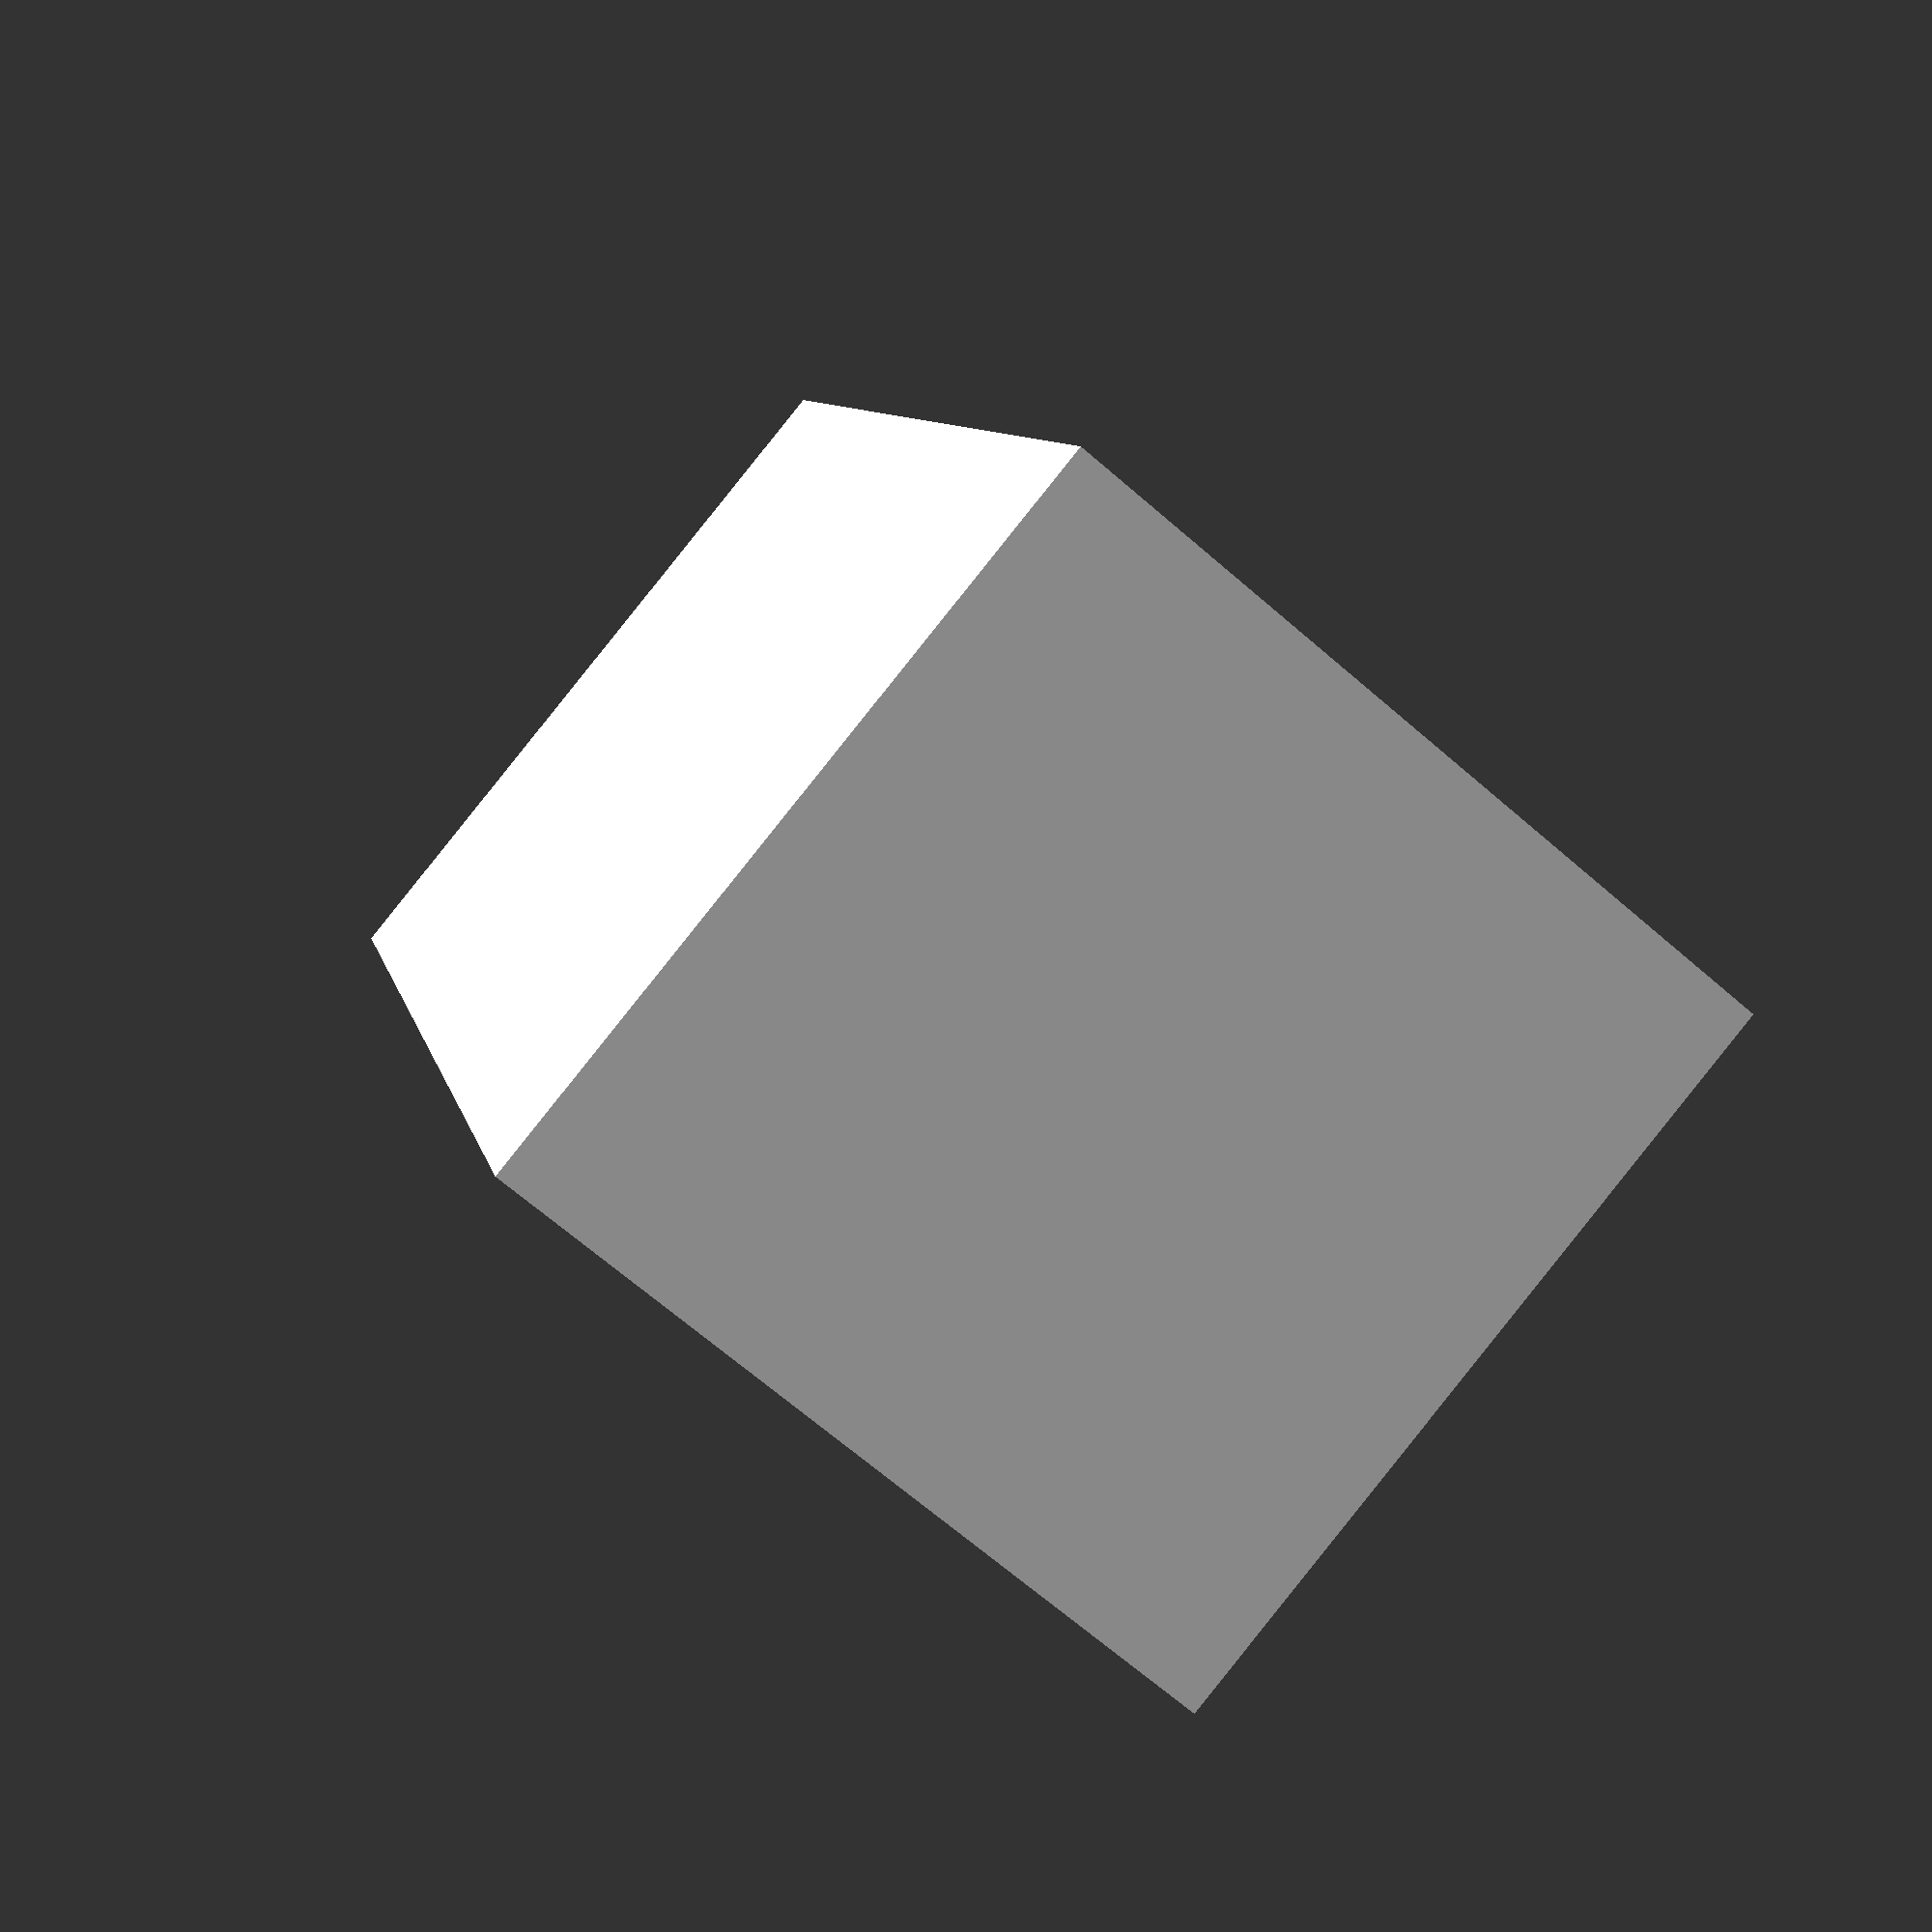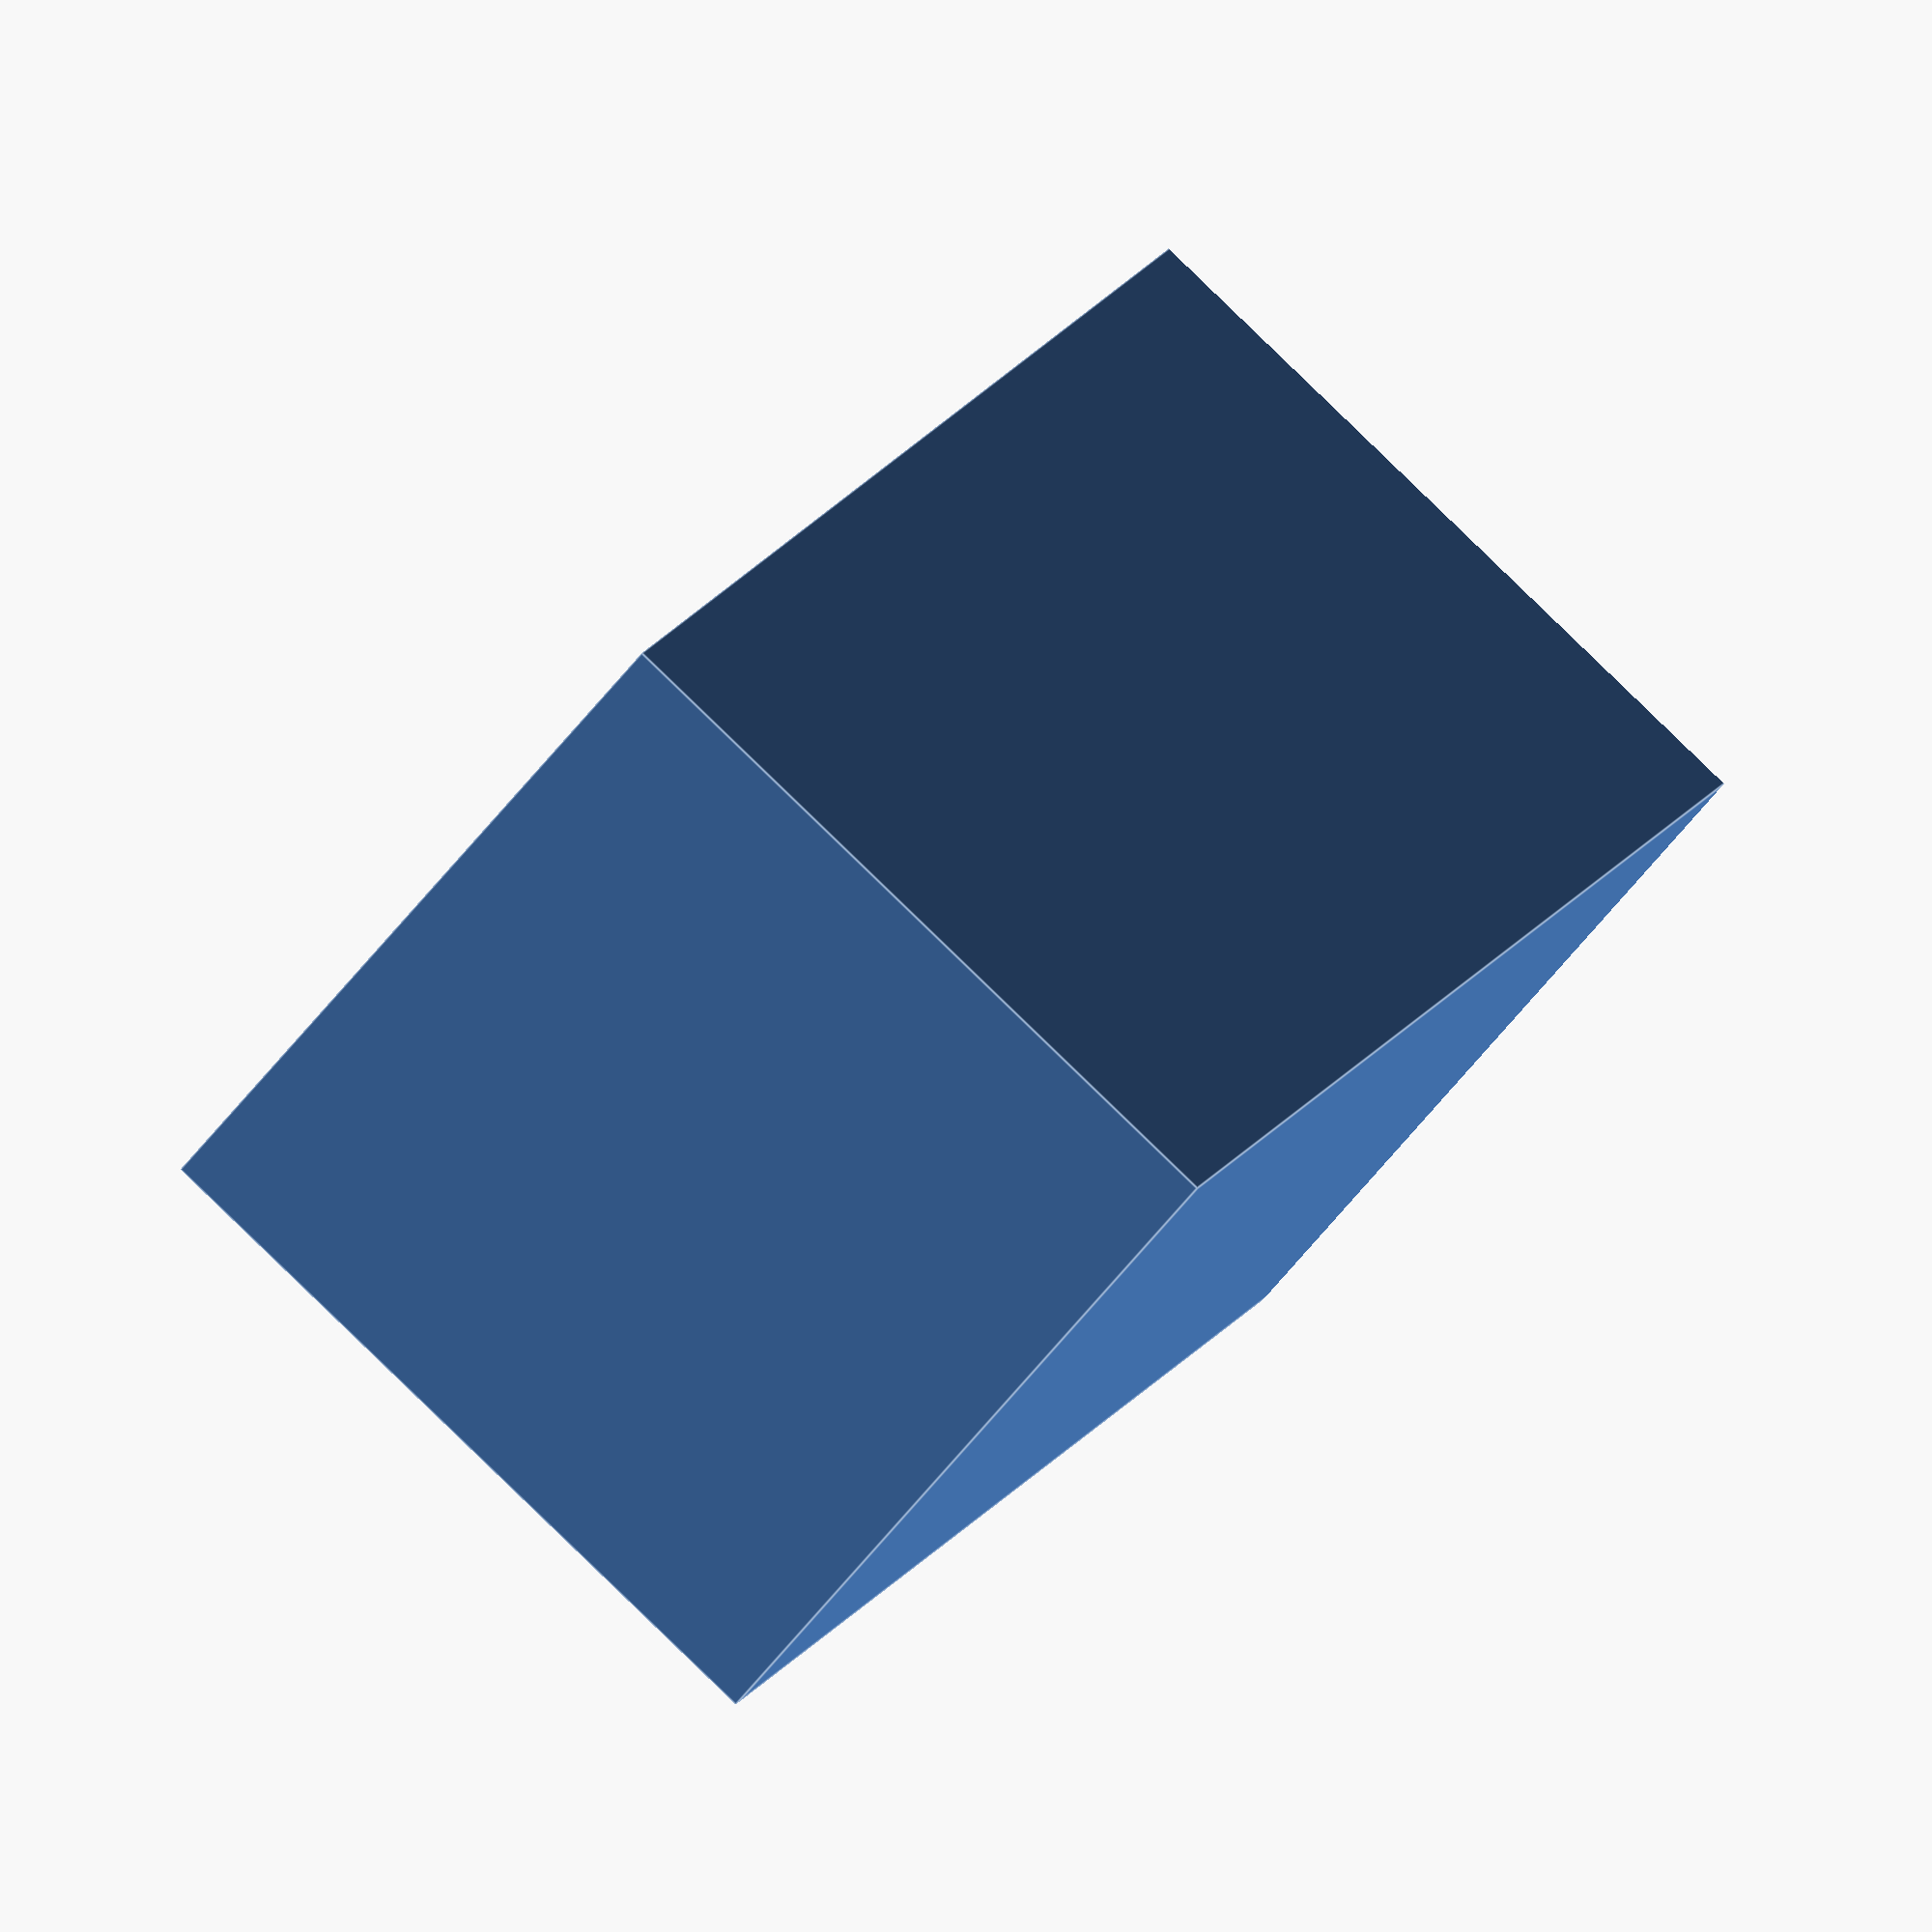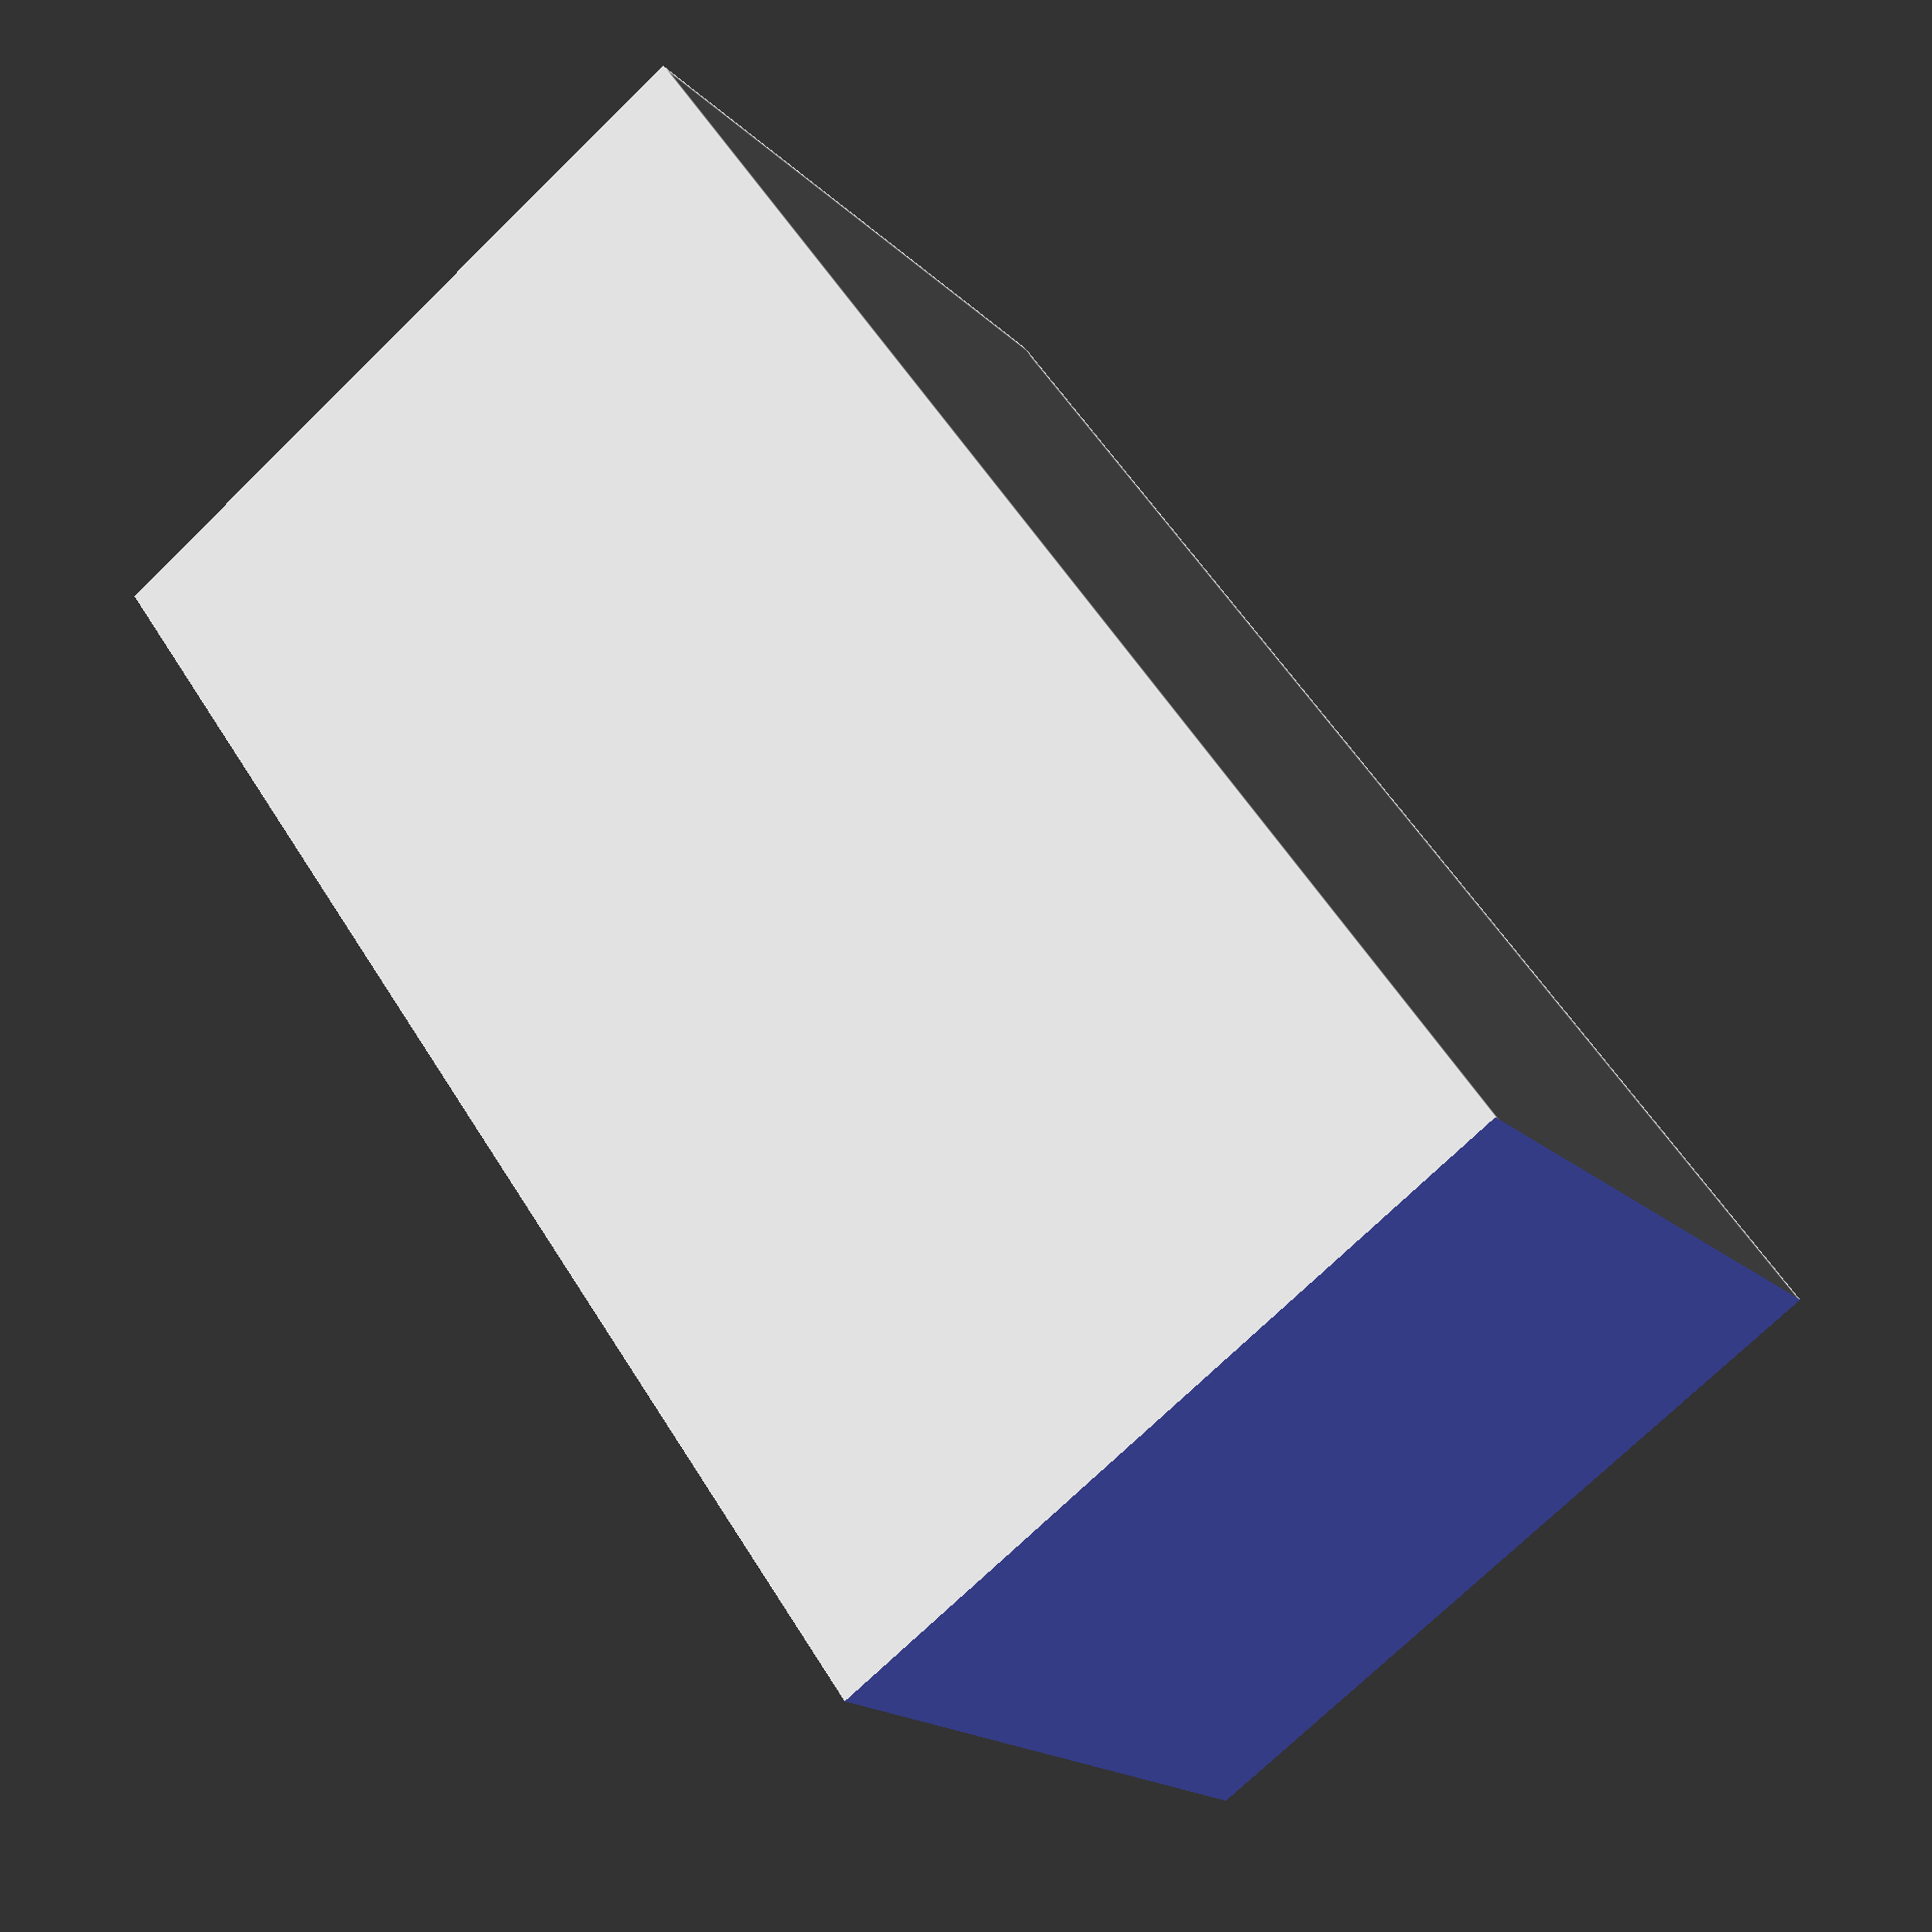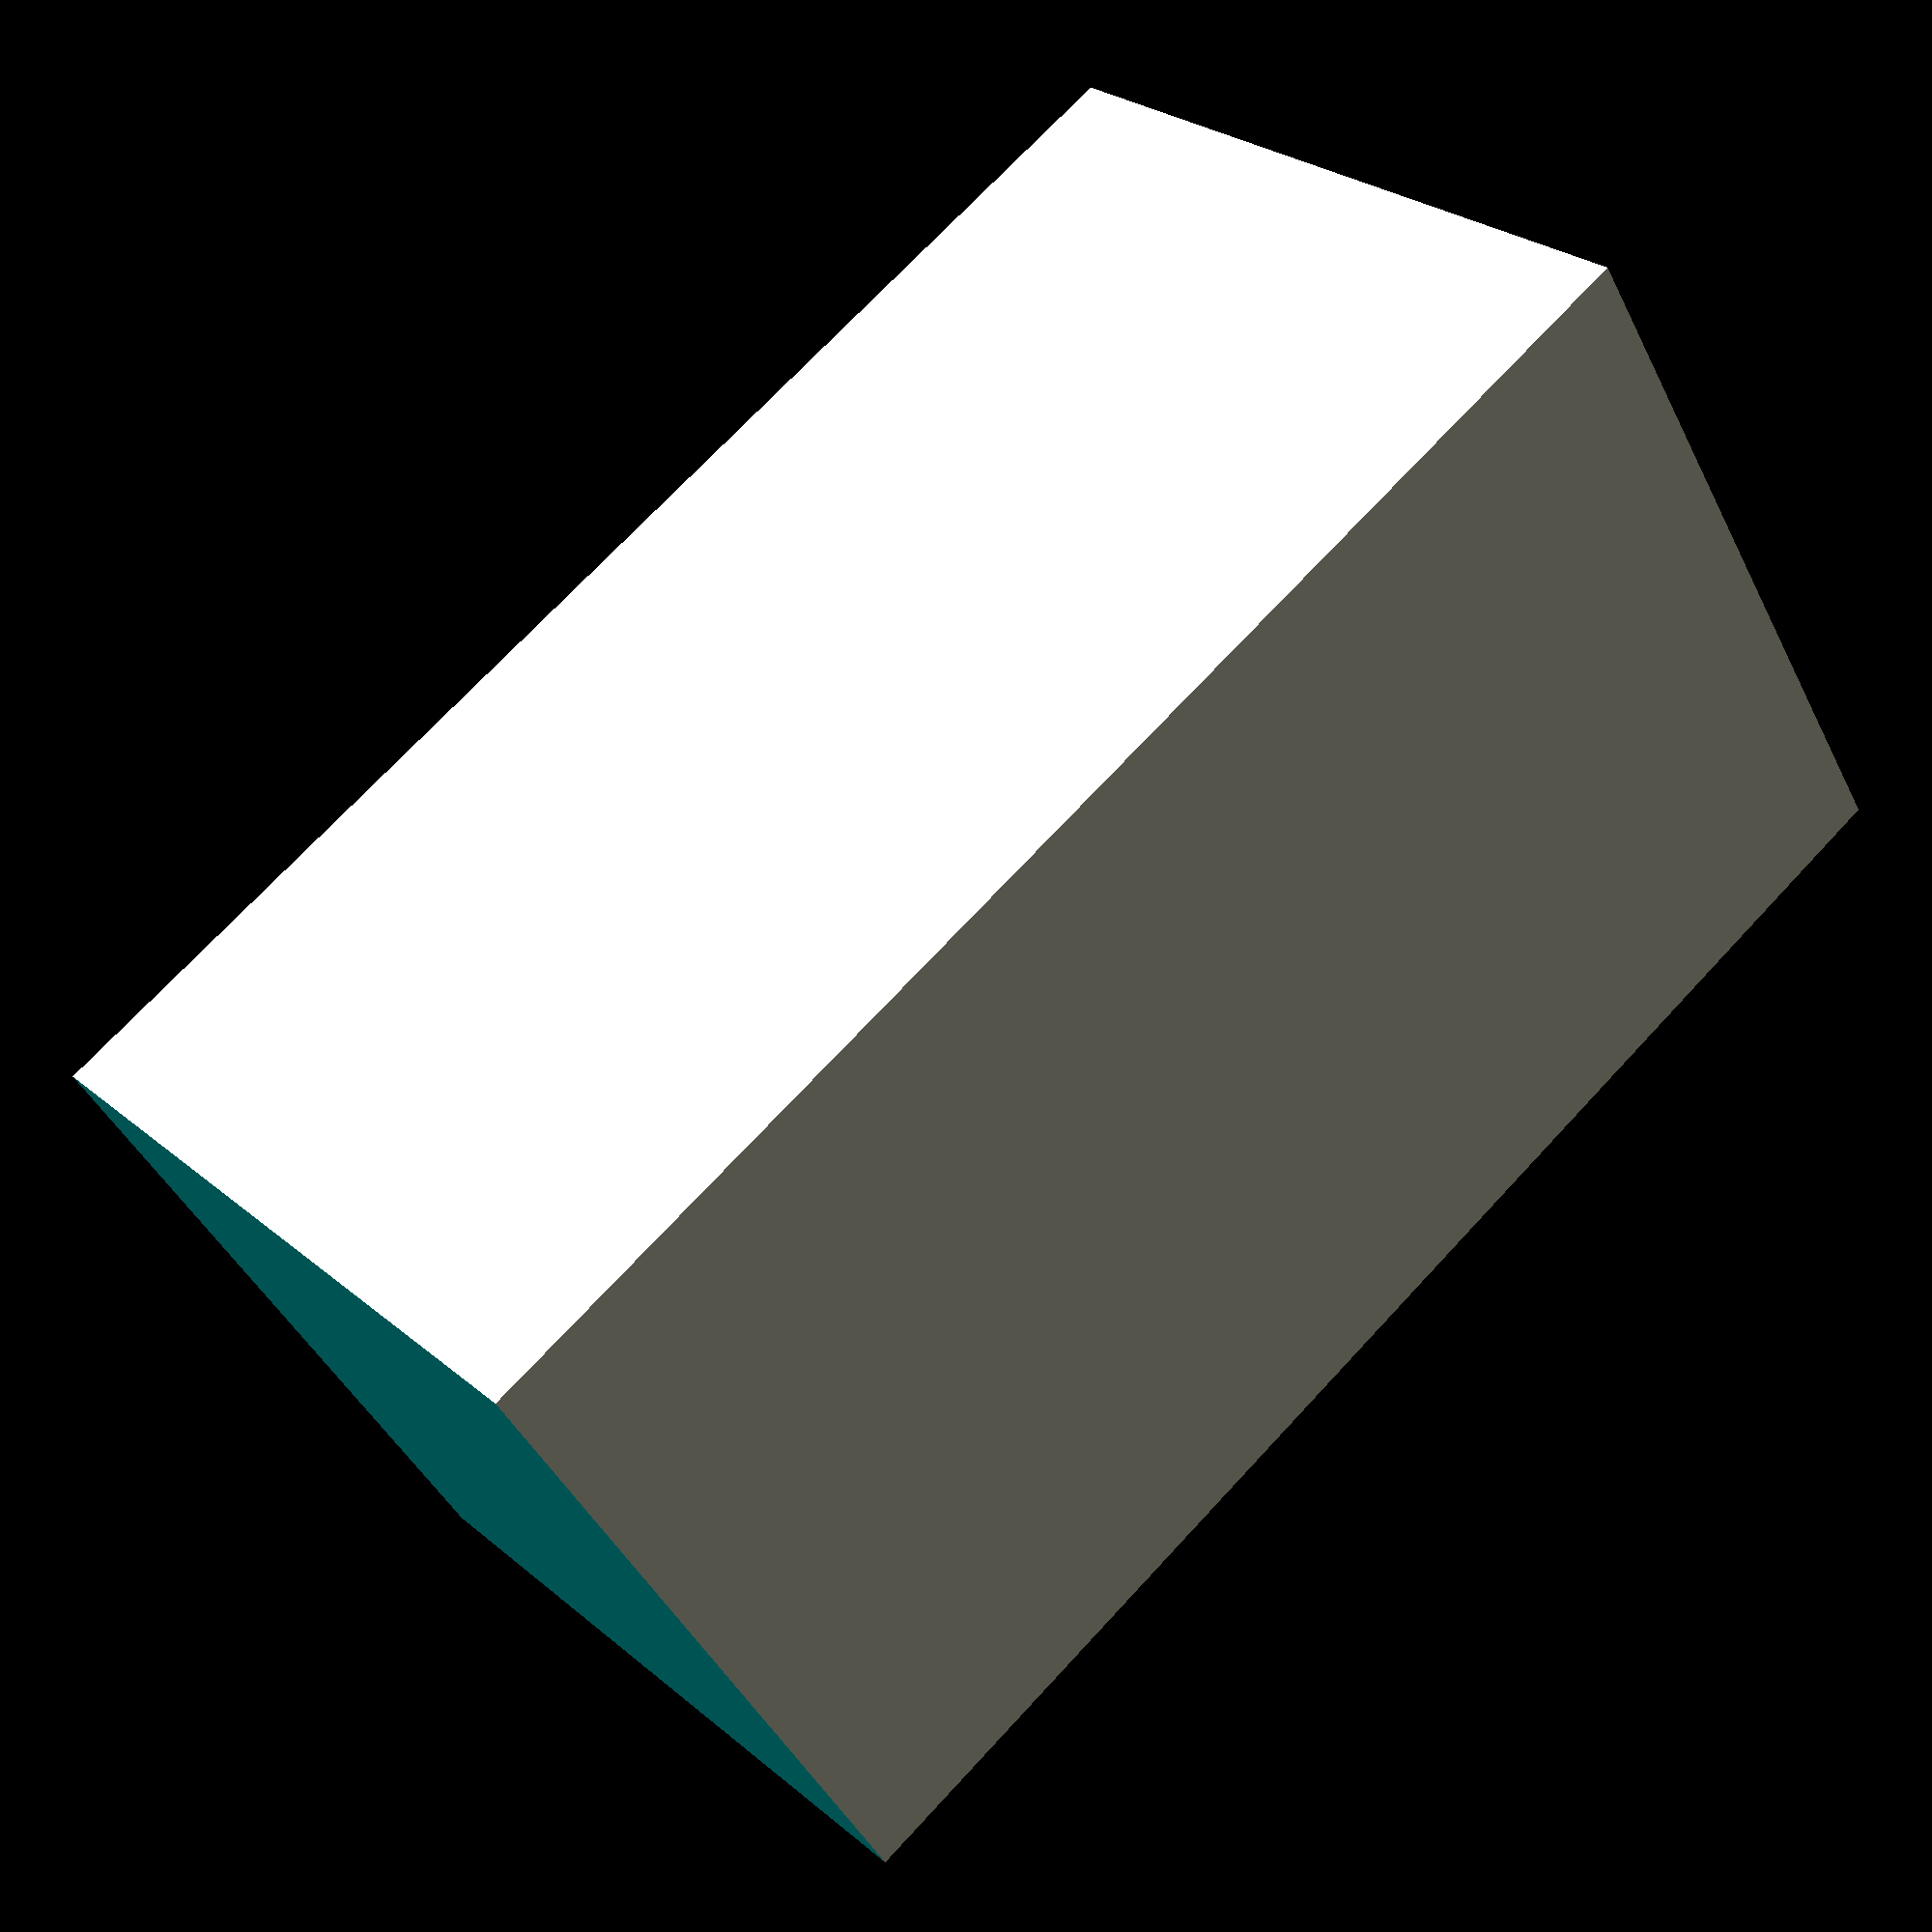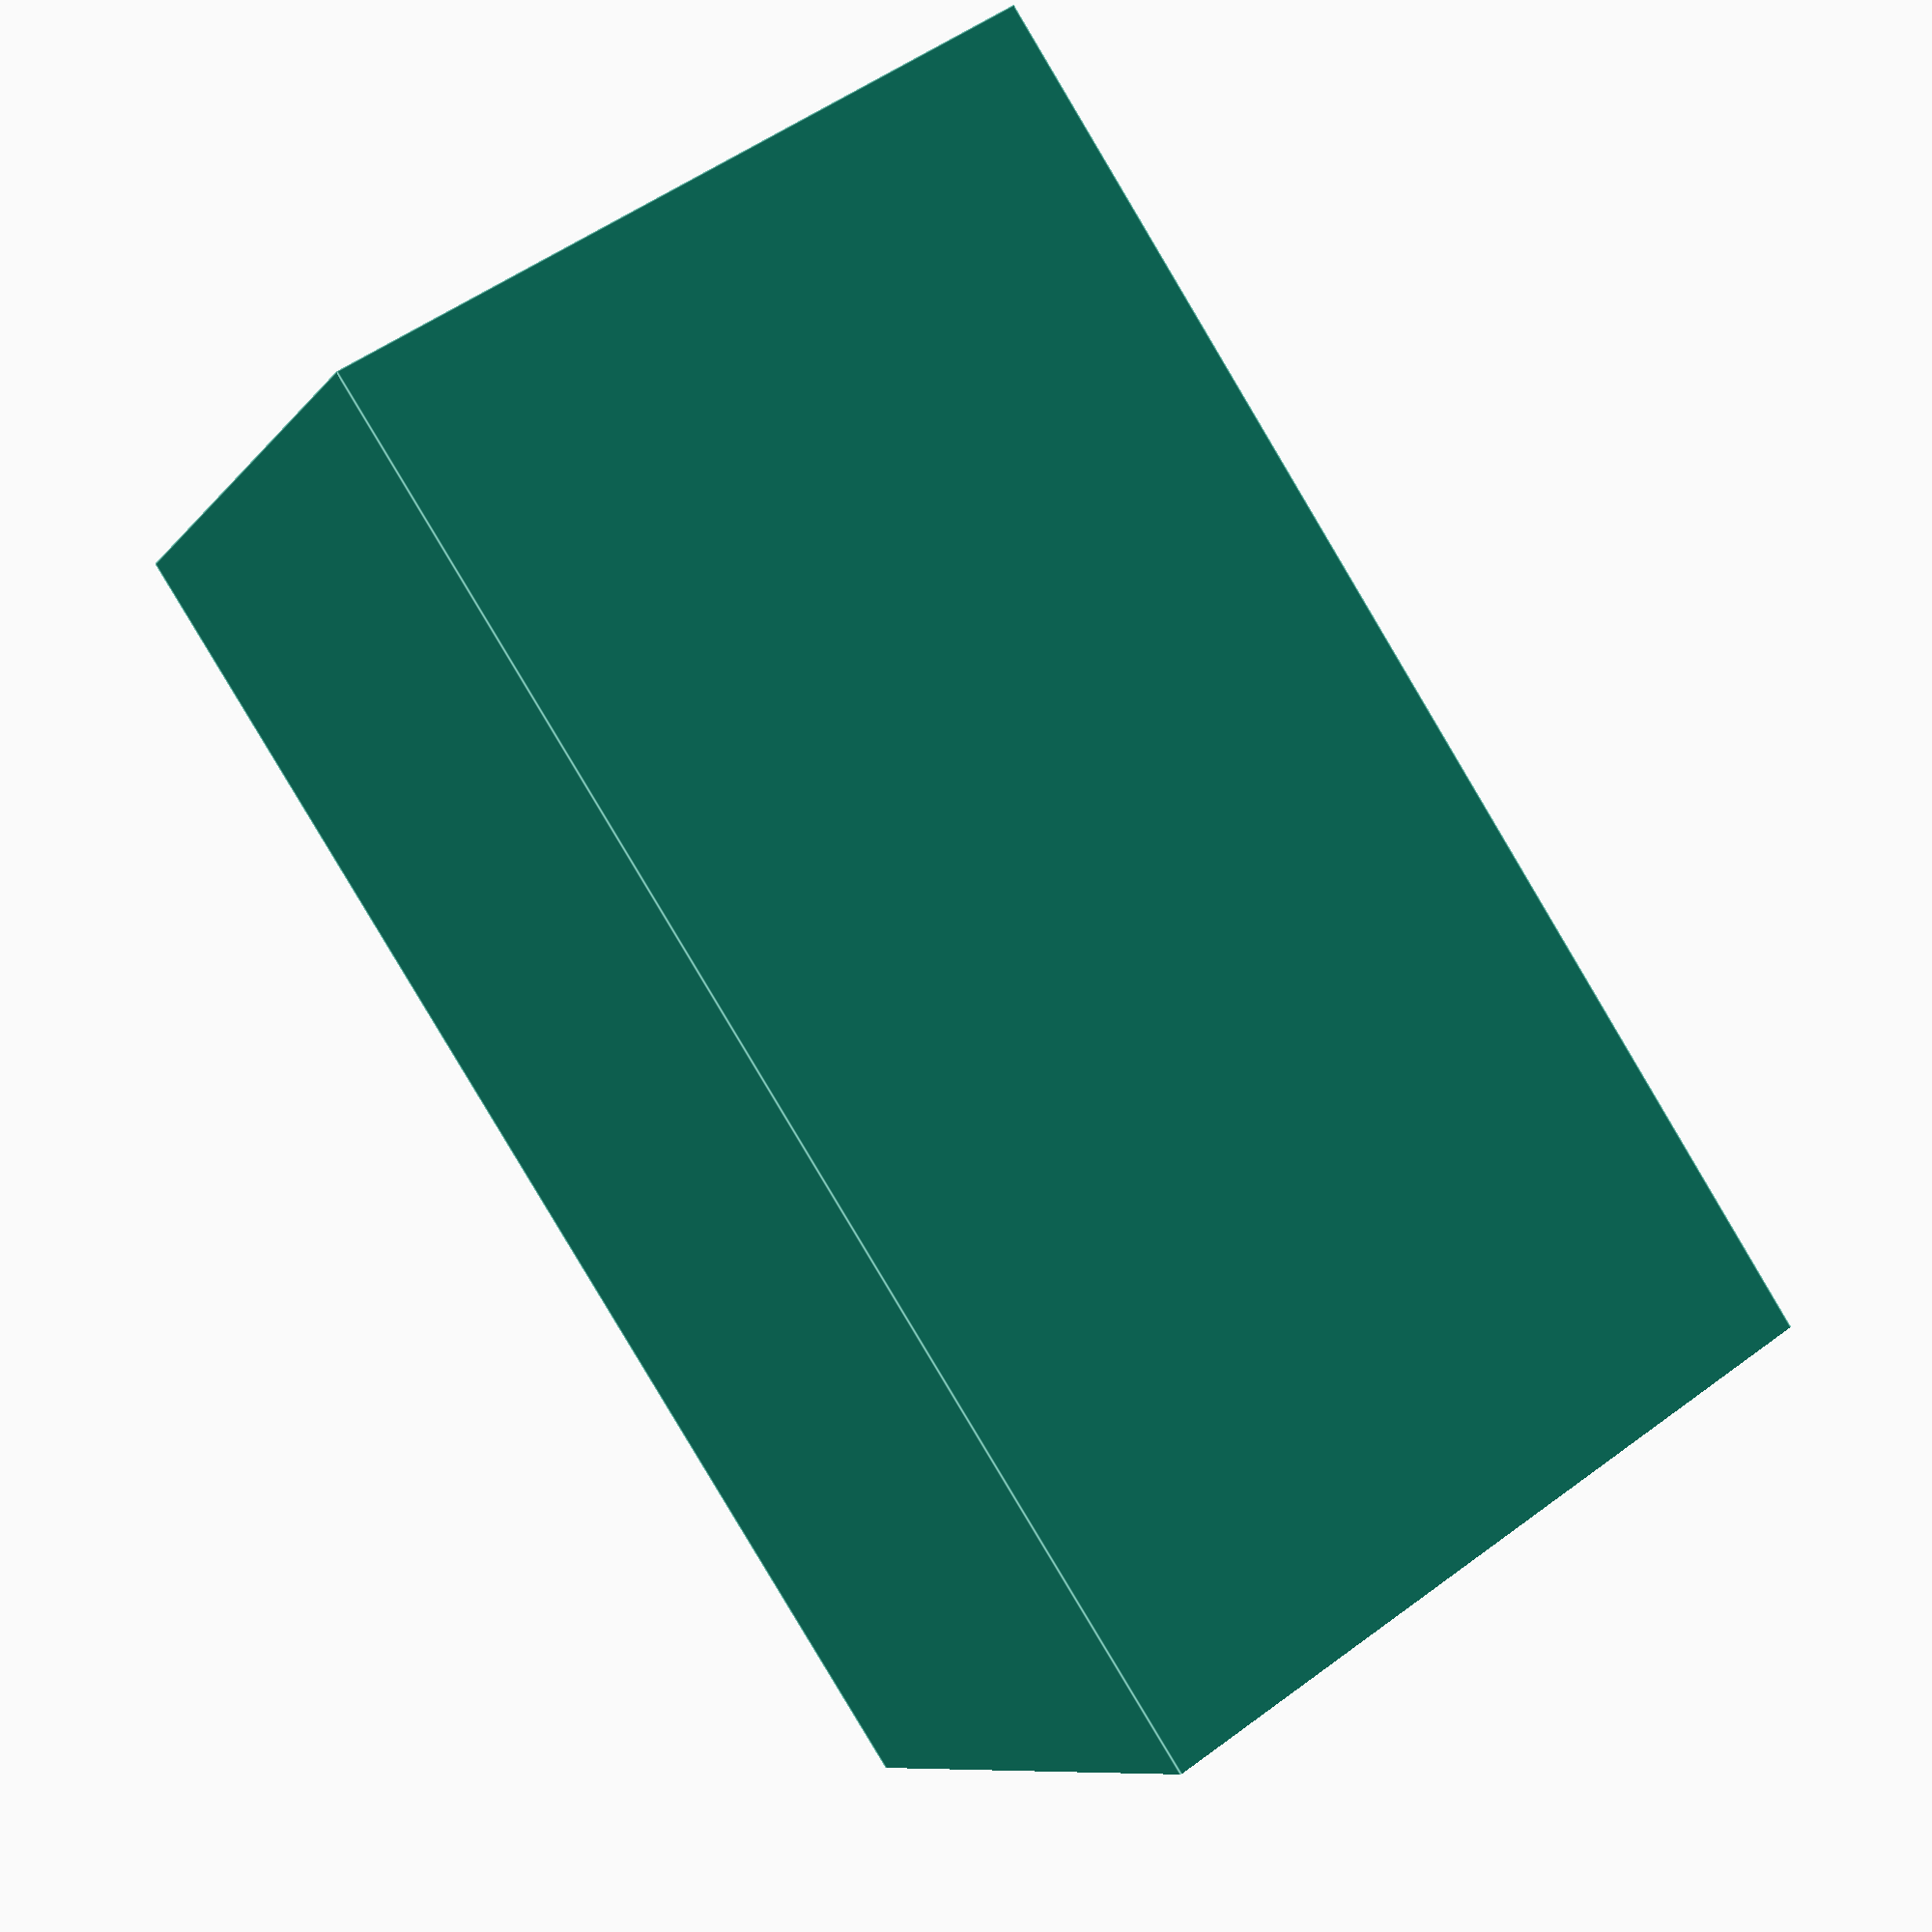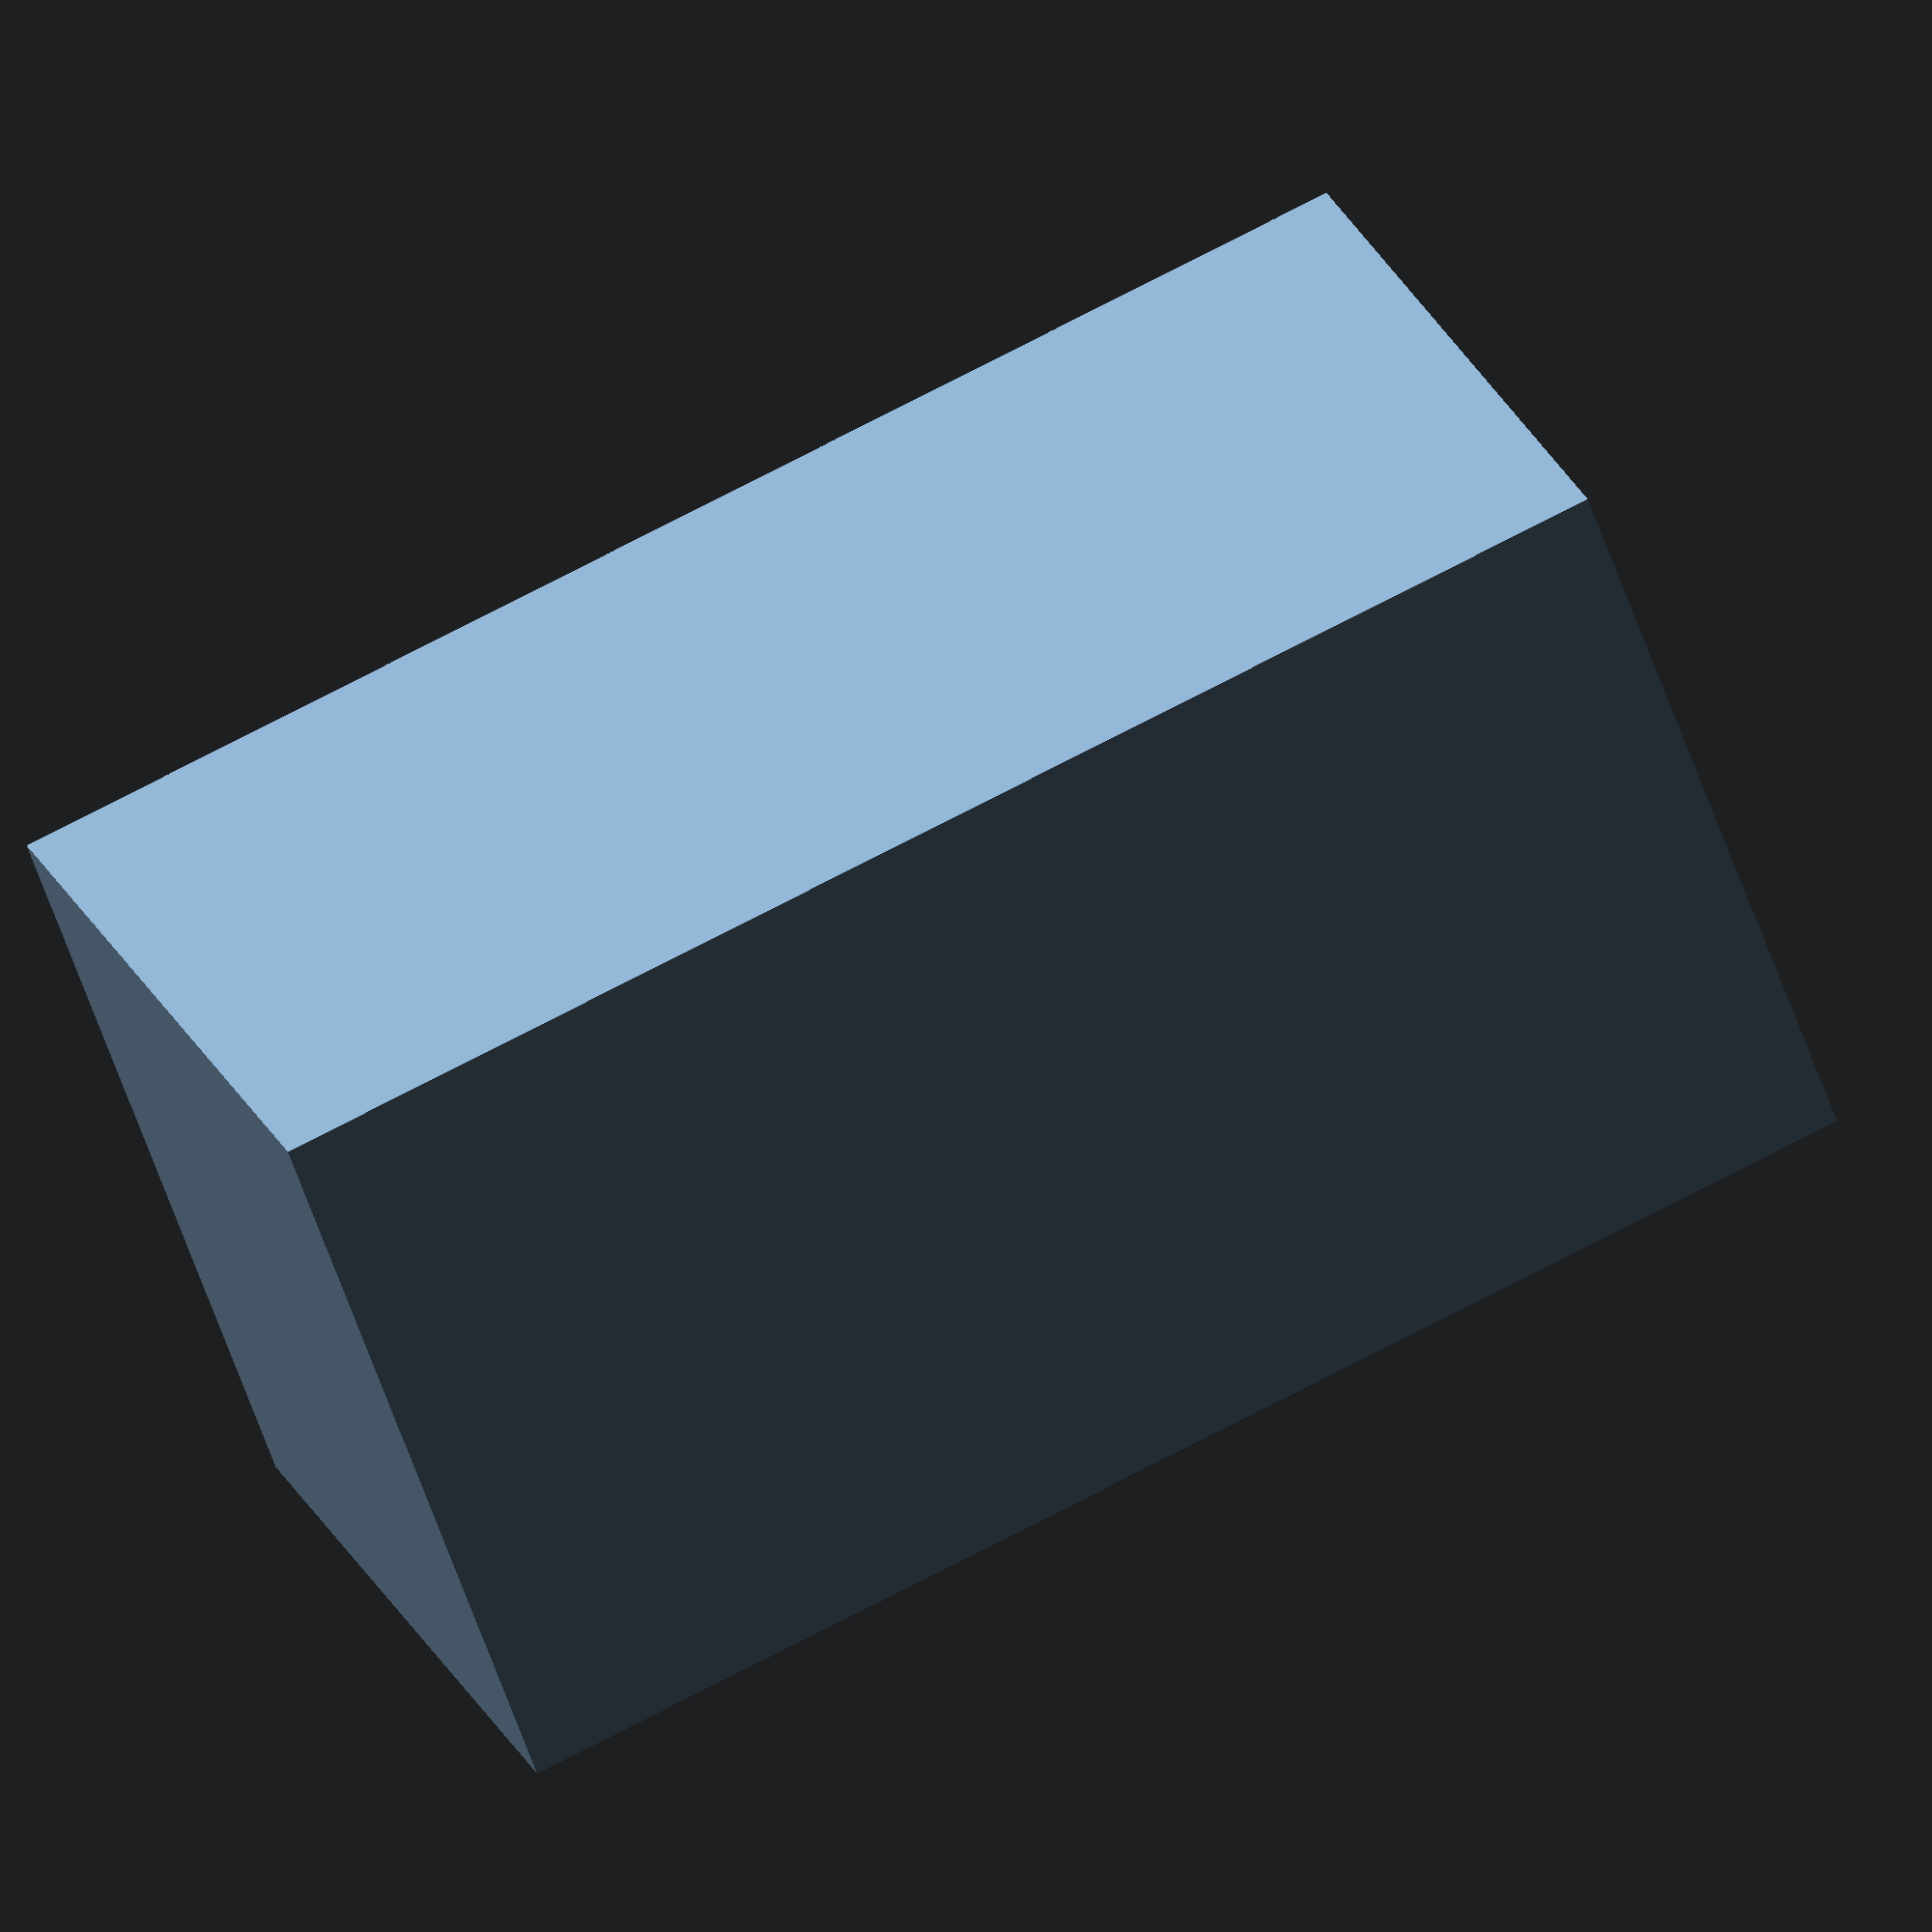
<openscad>
difference(){




cube([20,10,10],center = true);

translate ([10,0,0]) cube([2,20,20],center = true);
}
</openscad>
<views>
elev=90.7 azim=256.0 roll=321.3 proj=p view=wireframe
elev=276.2 azim=121.0 roll=134.1 proj=o view=edges
elev=253.2 azim=316.9 roll=45.7 proj=p view=edges
elev=43.9 azim=41.5 roll=204.9 proj=p view=wireframe
elev=188.9 azim=236.7 roll=201.2 proj=p view=edges
elev=238.1 azim=159.1 roll=161.2 proj=o view=wireframe
</views>
